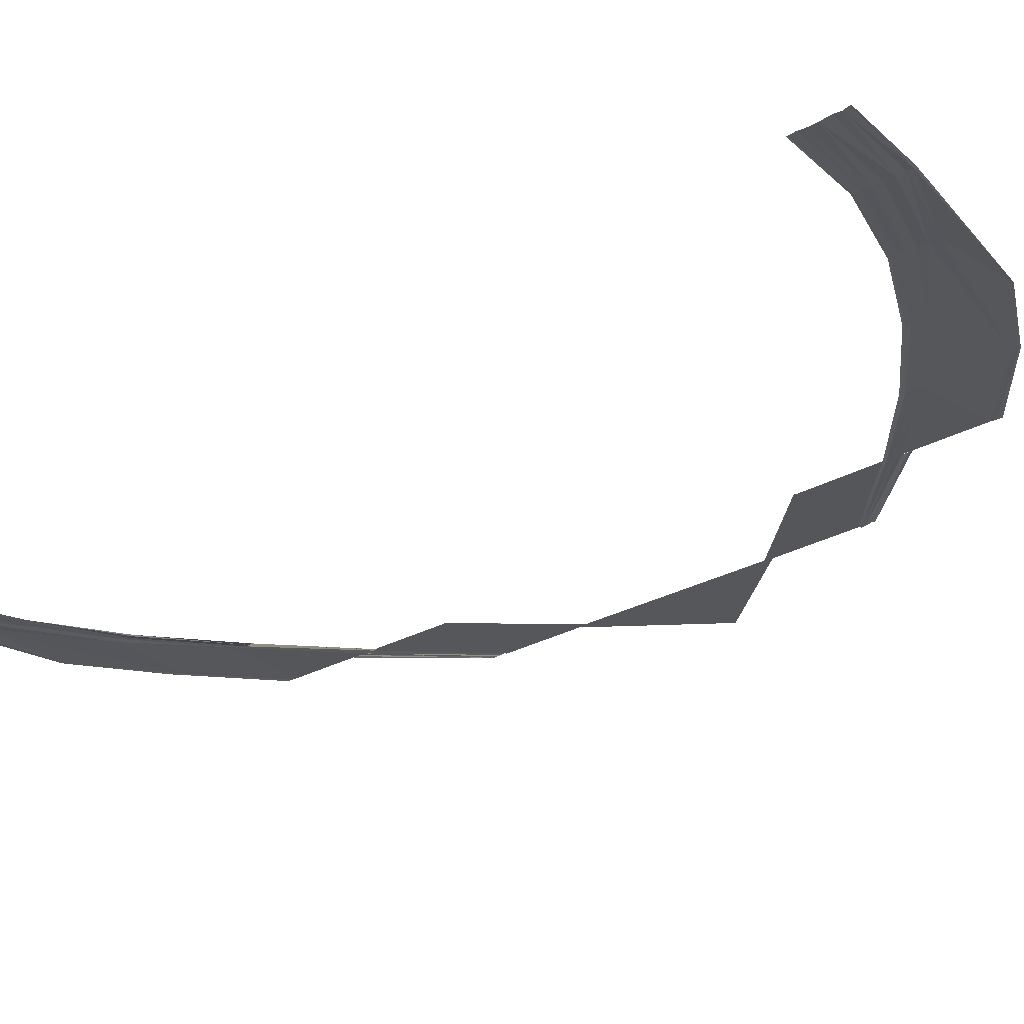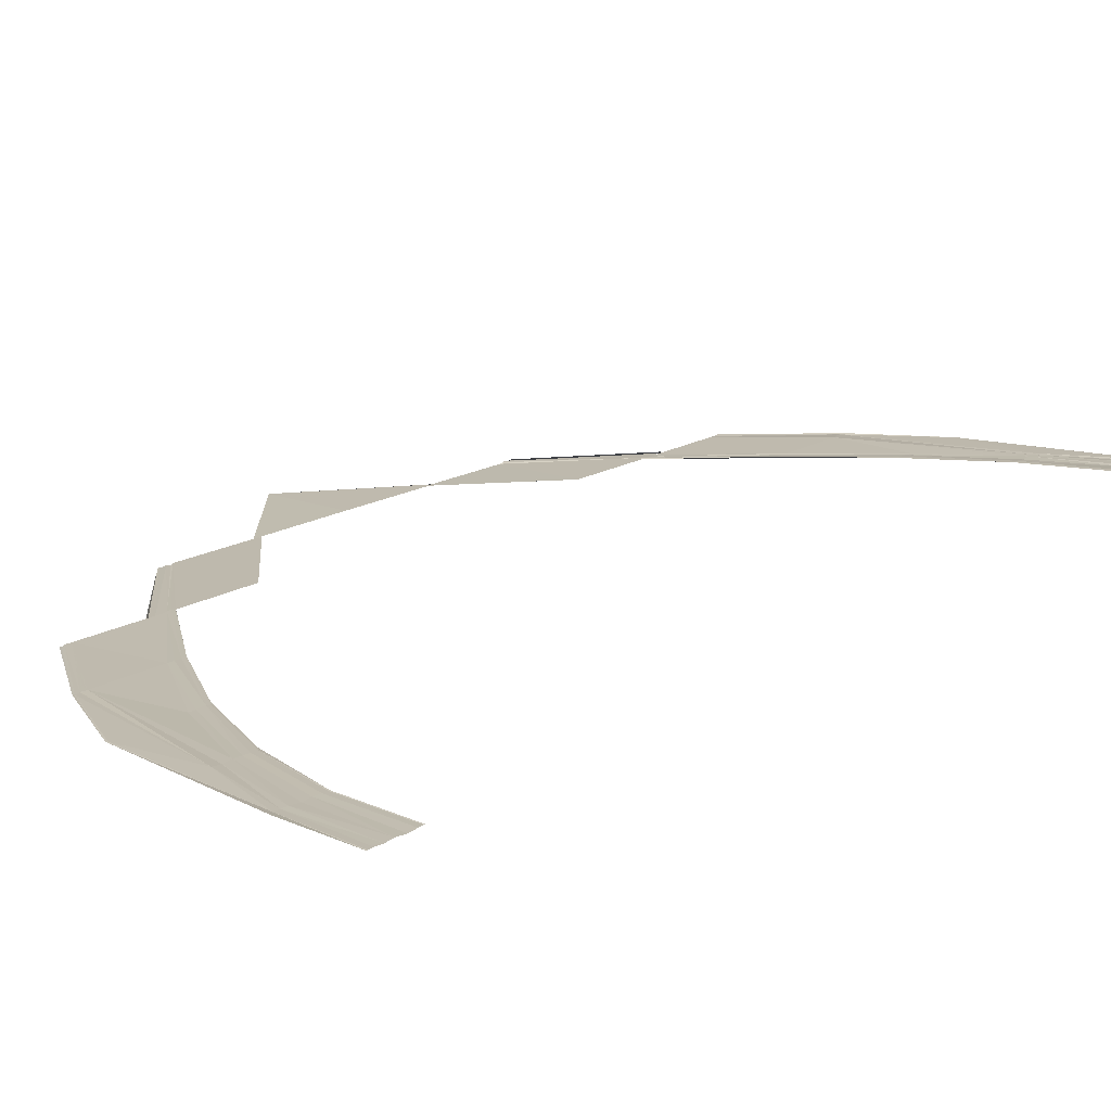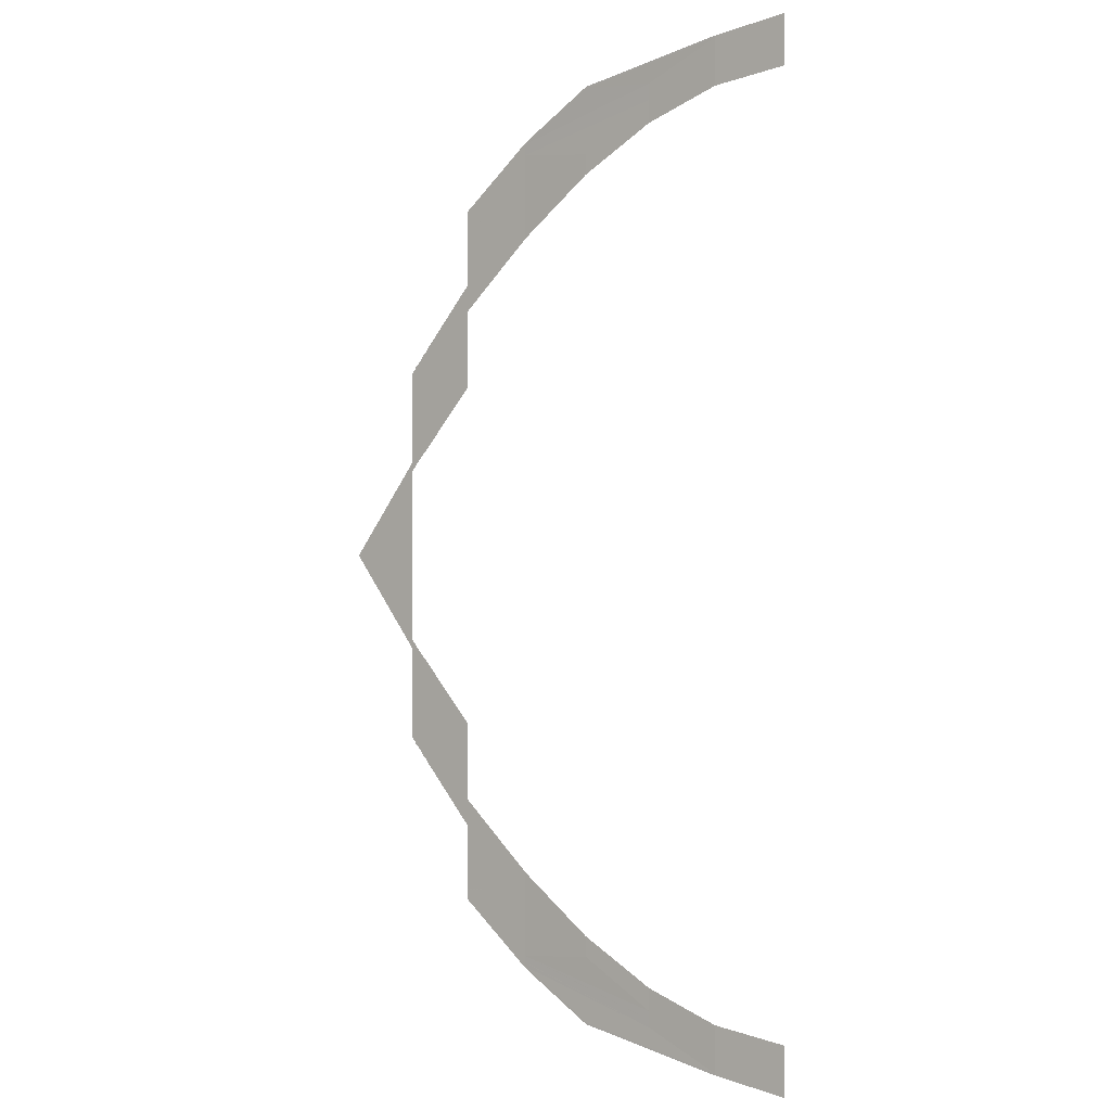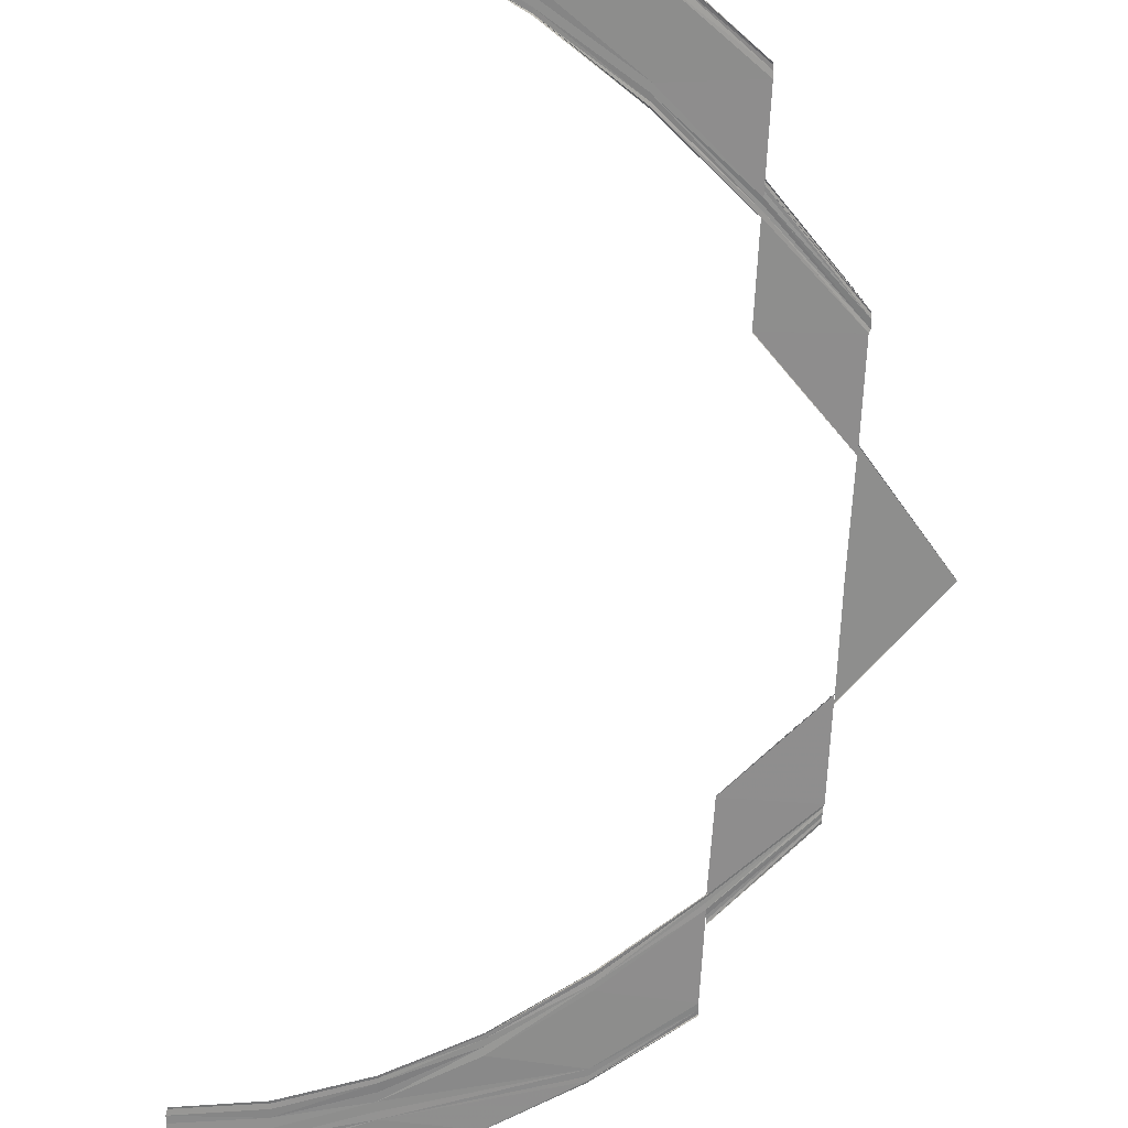
<metadata>
{"format":"obj","ext":"obj","renderer":"f3d","projection":"perspective","resolution":1024,"background":"white","views":[{"elev":-26.3,"azim":131.6,"up":"+Y"},{"elev":15.8,"azim":38.0,"up":"+Y"},{"elev":-0.0,"azim":38.0,"up":"+Z"},{"elev":-64.7,"azim":177.1,"up":"+Y"}]}
</metadata>
<code>
o 19699
v 2242 1880 7.076
v 2241 1880 7.075
v 2242 1880 7.076
v 2241 1880 7.075
v 2242 1880 7.076
v 2241 1880 7.074
v 2242 1880 7.075
v 2242 1880 7.074
v 2241 1880 7.073
v 2242 1880 7.074
v 2241 1880 7.072
v 2242 1880 7.073
v 2242 1880 7.072
v 2241 1880 7.071
v 2242 1880 7.072
v 2241 1880 7.07
v 2242 1880 7.071
v 2242 1880 7.07
v 2242 1880 7.07
v 2241 1880 7.069
v 2241 1880 7.069
v 2242 1880 7.07
v 2242 1880 7.076
v 2241 1880 7.075
v 2242 1880 7.075
v 2242 1880 7.076
v 2241 1880 7.075
v 2242 1880 7.076
v 2241 1880 7.074
v 2242 1880 7.075
v 2241 1880 7.073
v 2242 1880 7.074
v 2242 1880 7.073
v 2241 1880 7.072
v 2242 1880 7.073
v 2241 1880 7.071
v 2242 1880 7.072
v 2242 1880 7.071
v 2241 1880 7.07
v 2242 1880 7.071
v 2241 1880 7.069
v 2242 1880 7.07
v 2242 1880 7.07
v 2241 1880 7.069
v 2242 1880 7.07
v 2241 1880 7.075
v 2241 1880 7.071
v 2241 1880 7.075
v 2241 1880 7.071
v 2241 1880 7.075
v 2241 1880 7.07
v 2241 1880 7.074
v 2241 1880 7.073
v 2241 1880 7.069
v 2241 1880 7.073
v 2241 1880 7.068
v 2241 1880 7.072
v 2241 1880 7.071
v 2241 1880 7.067
v 2241 1880 7.071
v 2241 1880 7.066
v 2241 1880 7.07
v 2241 1880 7.069
v 2241 1880 7.069
v 2241 1880 7.065
v 2241 1880 7.066
v 2241 1880 7.069
v 2241 1880 7.075
v 2241 1880 7.071
v 2241 1880 7.074
v 2241 1880 7.075
v 2241 1880 7.071
v 2241 1880 7.075
v 2241 1880 7.07
v 2241 1880 7.074
v 2241 1880 7.069
v 2241 1880 7.073
v 2241 1880 7.072
v 2241 1880 7.068
v 2241 1880 7.072
v 2241 1880 7.067
v 2241 1880 7.071
v 2241 1880 7.07
v 2241 1880 7.066
v 2241 1880 7.07
v 2241 1880 7.066
v 2241 1880 7.069
v 2241 1880 7.069
v 2241 1880 7.065
v 2241 1880 7.069
v 2241 1880 7.071
v 2241 1880 7.065
v 2241 1880 7.071
v 2241 1880 7.065
v 2241 1880 7.071
v 2241 1880 7.064
v 2241 1880 7.07
v 2241 1880 7.069
v 2241 1880 7.063
v 2241 1880 7.069
v 2241 1880 7.062
v 2241 1880 7.068
v 2241 1880 7.067
v 2241 1880 7.061
v 2241 1880 7.067
v 2241 1880 7.061
v 2241 1880 7.066
v 2241 1880 7.066
v 2241 1880 7.065
v 2241 1880 7.06
v 2241 1880 7.06
v 2241 1880 7.066
v 2241 1880 7.071
v 2241 1880 7.065
v 2241 1880 7.07
v 2241 1880 7.071
v 2241 1880 7.065
v 2241 1880 7.071
v 2241 1880 7.064
v 2241 1880 7.07
v 2241 1880 7.063
v 2241 1880 7.069
v 2241 1880 7.068
v 2241 1880 7.062
v 2241 1880 7.068
v 2241 1880 7.061
v 2241 1880 7.067
v 2241 1880 7.066
v 2241 1880 7.061
v 2241 1880 7.066
v 2241 1880 7.06
v 2241 1880 7.066
v 2241 1880 7.065
v 2241 1880 7.06
v 2241 1880 7.065
v 2241 1880 7.065
v 2241 1880 7.057
v 2241 1880 7.065
v 2241 1880 7.057
v 2241 1880 7.065
v 2241 1880 7.056
v 2241 1880 7.064
v 2241 1880 7.063
v 2241 1880 7.056
v 2241 1880 7.063
v 2241 1880 7.055
v 2241 1880 7.062
v 2241 1880 7.061
v 2241 1880 7.054
v 2241 1880 7.061
v 2241 1880 7.053
v 2241 1880 7.061
v 2241 1880 7.06
v 2241 1880 7.06
v 2241 1880 7.052
v 2241 1880 7.053
v 2241 1880 7.06
v 2241 1880 7.065
v 2241 1880 7.057
v 2241 1880 7.064
v 2241 1880 7.065
v 2241 1880 7.057
v 2241 1880 7.065
v 2241 1880 7.056
v 2241 1880 7.064
v 2241 1880 7.056
v 2241 1880 7.063
v 2241 1880 7.062
v 2241 1880 7.055
v 2241 1880 7.062
v 2241 1880 7.054
v 2241 1880 7.061
v 2241 1880 7.061
v 2241 1880 7.053
v 2241 1880 7.061
v 2241 1880 7.053
v 2241 1880 7.06
v 2241 1880 7.06
v 2241 1880 7.052
v 2241 1880 7.06
v 2241 1880 7.056
v 2241 1880 7.046
v 2241 1880 7.055
v 2241 1880 7.055
v 2241 1880 7.045
v 2241 1880 7.054
v 2241 1880 7.045
v 2241 1880 7.054
v 2241 1880 7.044
v 2241 1880 7.053
v 2241 1880 7.053
v 2241 1880 7.052
v 2241 1880 7.043
v 2241 1880 7.044
v 2241 1880 7.053
v 2241 1880 7.054
v 2241 1880 7.045
v 2241 1880 7.053
v 2241 1880 7.045
v 2241 1880 7.055
v 2241 1880 7.046
v 2241 1880 7.044
v 2241 1880 7.053
v 2241 1880 7.044
v 2241 1880 7.053
v 2241 1880 7.052
v 2241 1880 7.043
v 2241 1880 7.052
v 2241 1880 7.035
v 2241 1880 7.045
v 2241 1880 7.046
v 2241 1880 7.046
v 2241 1880 7.047
v 2241 1880 7.036
v 2241 1880 7.047
v 2241 1880 7.036
v 2241 1880 7.047
v 2241 1880 7.035
v 2241 1880 7.046
v 2241 1880 7.034
v 2241 1880 7.045
v 2241 1880 7.034
v 2241 1880 7.045
v 2241 1880 7.044
v 2241 1880 7.045
v 2241 1880 7.034
v 2241 1880 7.044
v 2241 1880 7.033
v 2241 1880 7.034
v 2241 1880 7.044
v 2241 1880 7.044
v 2241 1880 7.044
v 2241 1880 7.045
v 2241 1880 7.034
v 2241 1880 7.045
v 2241 1880 7.034
v 2241 1880 7.045
v 2241 1880 7.046
v 2241 1880 7.035
v 2241 1880 7.046
v 2241 1880 7.035
v 2241 1880 7.046
v 2241 1880 7.036
v 2241 1880 7.047
v 2241 1880 7.034
v 2241 1880 7.022
v 2241 1880 7.033
v 2241 1880 7.022
v 2241 1880 7.033
v 2241 1880 7.033
v 2241 1880 7.022
v 2241 1880 7.022
v 2241 1880 7.033
v 2241 1880 7.033
v 2241 1880 7.022
v 2241 1880 7.033
v 2241 1880 7.023
v 2241 1880 7.01
v 2241 1880 7.023
v 2241 1880 7.01
v 2241 1880 7.01
v 2241 1880 7.023
v 2241 1880 7.01
v 2241 1880 6.998
v 2241 1880 7.01
v 2241 1880 6.998
v 2241 1880 7.01
v 2241 1880 6.998
v 2241 1880 7.01
v 2241 1880 6.987
v 2241 1880 6.988
v 2241 1880 6.999
v 2241 1880 6.988
v 2241 1880 6.999
v 2241 1880 6.988
v 2241 1880 6.999
v 2241 1880 6.999
v 2241 1880 6.988
v 2241 1880 6.988
v 2241 1880 6.999
v 2241 1880 6.974
v 2241 1880 6.974
v 2241 1880 6.985
v 2241 1880 6.975
v 2241 1880 6.974
v 2241 1880 6.985
v 2241 1880 6.975
v 2241 1880 6.986
v 2241 1880 6.975
v 2241 1880 6.986
v 2241 1880 6.986
v 2241 1880 6.985
v 2241 1880 6.974
v 2241 1880 6.986
v 2241 1880 6.986
v 2241 1880 6.987
v 2241 1880 6.975
v 2241 1880 6.986
v 2241 1880 6.976
v 2241 1880 6.987
v 2241 1880 6.987
v 2241 1880 6.976
v 2241 1880 6.987
v 2241 1880 6.976
v 2241 1880 6.987
v 2241 1880 6.987
v 2241 1880 6.988
v 2241 1880 6.977
v 2241 1880 6.977
v 2241 1880 6.987
v 2241 1880 6.977
v 2241 1880 6.968
v 2241 1880 6.977
v 2241 1880 6.977
v 2241 1880 6.978
v 2241 1880 6.969
v 2241 1880 6.978
v 2241 1880 6.968
v 2241 1880 6.977
v 2241 1880 6.967
v 2241 1880 6.976
v 2241 1880 6.977
v 2241 1880 6.976
v 2241 1880 6.966
v 2241 1880 6.976
v 2241 1880 6.965
v 2241 1880 6.966
v 2241 1880 6.975
v 2241 1880 6.976
v 2241 1880 6.975
v 2241 1880 6.976
v 2241 1880 6.967
v 2241 1880 6.976
v 2241 1880 6.968
v 2241 1880 6.977
v 2241 1880 6.977
v 2241 1880 6.978
v 2241 1880 6.969
v 2241 1880 6.968
v 2241 1880 6.977
v 2241 1880 6.976
v 2241 1880 6.987
v 2241 1880 6.977
v 2241 1880 6.987
v 2241 1880 6.964
v 2241 1880 6.956
v 2241 1880 6.964
v 2241 1880 6.956
v 2241 1880 6.964
v 2241 1880 6.957
v 2241 1880 6.965
v 2241 1880 6.965
v 2241 1880 6.958
v 2241 1880 6.965
v 2241 1880 6.959
v 2241 1880 6.966
v 2241 1880 6.967
v 2241 1880 6.96
v 2241 1880 6.967
v 2241 1880 6.96
v 2241 1880 6.968
v 2241 1880 6.968
v 2241 1880 6.969
v 2241 1880 6.961
v 2241 1880 6.961
v 2241 1880 6.968
v 2241 1880 6.964
v 2241 1880 6.956
v 2241 1880 6.965
v 2241 1880 6.964
v 2241 1880 6.956
v 2241 1880 6.964
v 2241 1880 6.957
v 2241 1880 6.965
v 2241 1880 6.958
v 2241 1880 6.965
v 2241 1880 6.966
v 2241 1880 6.959
v 2241 1880 6.966
v 2241 1880 6.96
v 2241 1880 6.967
v 2241 1880 6.968
v 2241 1880 6.96
v 2241 1880 6.968
v 2241 1880 6.961
v 2241 1880 6.968
v 2241 1880 6.969
v 2241 1880 6.961
v 2241 1880 6.969
v 2241 1880 6.956
v 2241 1880 6.95
v 2241 1880 6.956
v 2241 1880 6.95
v 2241 1880 6.956
v 2241 1880 6.951
v 2241 1880 6.957
v 2241 1880 6.958
v 2241 1880 6.952
v 2241 1880 6.958
v 2241 1880 6.953
v 2241 1880 6.959
v 2241 1880 6.96
v 2241 1880 6.954
v 2241 1880 6.96
v 2241 1880 6.955
v 2241 1880 6.96
v 2241 1880 6.961
v 2241 1880 6.961
v 2241 1880 6.956
v 2241 1880 6.955
v 2241 1880 6.961
v 2241 1880 6.956
v 2241 1880 6.95
v 2241 1880 6.957
v 2241 1880 6.956
v 2241 1880 6.95
v 2241 1880 6.956
v 2241 1880 6.951
v 2241 1880 6.957
v 2241 1880 6.952
v 2241 1880 6.958
v 2241 1880 6.959
v 2241 1880 6.953
v 2241 1880 6.959
v 2241 1880 6.954
v 2241 1880 6.96
v 2241 1880 6.96
v 2241 1880 6.955
v 2241 1880 6.96
v 2241 1880 6.955
v 2241 1880 6.961
v 2241 1880 6.961
v 2241 1880 6.956
v 2241 1880 6.961
v 2241 1880 6.95
v 2241 1880 6.946
v 2241 1880 6.95
v 2241 1880 6.946
v 2241 1880 6.95
v 2241 1880 6.947
v 2241 1880 6.951
v 2241 1880 6.952
v 2241 1880 6.948
v 2241 1880 6.952
v 2241 1880 6.949
v 2241 1880 6.953
v 2241 1880 6.954
v 2241 1880 6.95
v 2241 1880 6.954
v 2241 1880 6.951
v 2241 1880 6.955
v 2241 1880 6.955
v 2241 1880 6.956
v 2241 1880 6.952
v 2241 1880 6.952
v 2241 1880 6.955
v 2241 1880 6.95
v 2241 1880 6.946
v 2241 1880 6.951
v 2241 1880 6.95
v 2241 1880 6.946
v 2241 1880 6.95
v 2241 1880 6.947
v 2241 1880 6.951
v 2241 1880 6.948
v 2241 1880 6.952
v 2241 1880 6.953
v 2241 1880 6.949
v 2241 1880 6.953
v 2241 1880 6.95
v 2241 1880 6.954
v 2241 1880 6.955
v 2241 1880 6.951
v 2241 1880 6.955
v 2241 1880 6.952
v 2241 1880 6.955
v 2241 1880 6.956
v 2241 1880 6.952
v 2241 1880 6.956
v 2241 1880 6.946
v 2242 1880 6.945
v 2241 1880 6.946
v 2242 1880 6.945
v 2241 1880 6.946
v 2242 1880 6.946
v 2241 1880 6.947
v 2241 1880 6.948
v 2242 1880 6.947
v 2241 1880 6.948
v 2242 1880 6.948
v 2241 1880 6.949
v 2241 1880 6.95
v 2242 1880 6.949
v 2241 1880 6.95
v 2242 1880 6.95
v 2241 1880 6.951
v 2241 1880 6.952
v 2241 1880 6.952
v 2242 1880 6.951
v 2242 1880 6.951
v 2241 1880 6.952
v 2241 1880 6.946
v 2242 1880 6.945
v 2241 1880 6.947
v 2241 1880 6.946
v 2242 1880 6.945
v 2241 1880 6.946
v 2242 1880 6.946
v 2241 1880 6.947
v 2242 1880 6.947
v 2241 1880 6.948
v 2241 1880 6.949
v 2242 1880 6.948
v 2241 1880 6.949
v 2242 1880 6.949
v 2241 1880 6.95
v 2241 1880 6.951
v 2242 1880 6.95
v 2241 1880 6.951
v 2242 1880 6.951
v 2241 1880 6.952
v 2241 1880 6.952
v 2242 1880 6.951
v 2241 1880 6.952
f 1 2 3
f 2 4 5
f 6 4 5
f 7 6 3
f 7 6 8
f 6 9 10
f 11 9 10
f 12 11 8
f 12 11 13
f 11 14 15
f 16 14 15
f 17 16 13
f 17 16 18
f 19 20 18
f 16 21 22
f 20 21 22
f 23 24 25
f 23 24 26
f 24 27 28
f 24 29 30
f 31 29 30
f 32 31 25
f 32 31 33
f 31 34 35
f 36 34 35
f 37 36 33
f 37 36 38
f 36 39 40
f 41 39 40
f 42 41 38
f 42 41 43
f 41 44 45
f 46 47 48
f 47 49 50
f 51 49 50
f 52 51 48
f 52 51 53
f 51 54 55
f 56 54 55
f 57 56 53
f 57 56 58
f 56 59 60
f 61 59 60
f 62 61 58
f 62 61 63
f 64 65 63
f 61 66 67
f 65 66 67
f 68 69 70
f 68 69 71
f 69 72 73
f 69 74 75
f 76 74 75
f 77 76 70
f 77 76 78
f 76 79 80
f 81 79 80
f 82 81 78
f 82 81 83
f 81 84 85
f 86 84 85
f 87 86 83
f 87 86 88
f 86 89 90
f 91 92 93
f 92 94 95
f 96 94 95
f 97 96 93
f 97 96 98
f 96 99 100
f 101 99 100
f 102 101 98
f 102 101 103
f 101 104 105
f 106 104 105
f 107 106 103
f 107 106 108
f 109 110 108
f 106 111 112
f 110 111 112
f 113 114 115
f 113 114 116
f 114 117 118
f 114 119 120
f 121 119 120
f 122 121 115
f 122 121 123
f 121 124 125
f 126 124 125
f 127 126 123
f 127 126 128
f 126 129 130
f 131 129 130
f 132 131 128
f 132 131 133
f 131 134 135
f 136 137 138
f 137 139 140
f 141 139 140
f 142 141 138
f 142 141 143
f 141 144 145
f 146 144 145
f 147 146 143
f 147 146 148
f 146 149 150
f 151 149 150
f 152 151 148
f 152 151 153
f 154 155 153
f 151 156 157
f 155 156 157
f 158 159 160
f 158 159 161
f 159 162 163
f 159 164 165
f 166 164 165
f 167 166 160
f 167 166 168
f 166 169 170
f 171 169 170
f 172 171 168
f 172 171 173
f 171 174 175
f 176 174 175
f 177 176 173
f 177 176 178
f 176 179 180
f 181 182 183
f 184 185 181
f 184 185 186
f 185 187 188
f 189 187 188
f 190 189 186
f 190 189 191
f 192 193 191
f 189 194 195
f 193 194 195
f 196 197 183
f 196 197 198
f 197 199 200
f 201 199 200
f 197 202 203
f 204 202 203
f 205 204 198
f 205 204 206
f 204 207 208
f 201 209 210
f 211 209 212
f 213 214 212
f 213 214 215
f 215 216 217
f 214 218 219
f 209 218 219
f 209 220 221
f 222 220 221
f 223 222 224
f 223 222 225
f 222 226 227
f 228 226 227
f 229 228 230
f 231 229 232
f 231 229 233
f 229 234 235
f 236 234 235
f 237 236 233
f 237 236 238
f 236 239 240
f 241 239 240
f 242 241 238
f 242 241 217
f 241 243 244
f 245 246 247
f 246 248 249
f 250 251 245
f 250 252 253
f 254 255 256
f 257 258 259
f 258 260 259
f 260 261 262
f 263 264 265
f 265 266 267
f 266 268 269
f 270 271 272
f 273 271 274
f 275 270 276
f 277 275 276
f 278 279 280
f 281 282 283
f 284 282 283
f 285 281 286
f 285 287 288
f 289 287 288
f 290 284 291
f 290 284 292
f 292 293 294
f 295 289 294
f 295 289 296
f 284 297 298
f 299 297 298
f 300 299 291
f 300 299 301
f 289 302 303
f 304 302 303
f 305 304 296
f 305 304 306
f 307 308 306
f 304 309 310
f 311 309 310
f 311 312 313
f 314 312 315
f 312 316 317
f 312 318 319
f 320 318 319
f 321 320 322
f 321 320 323
f 320 324 325
f 326 324 325
f 327 326 328
f 329 327 330
f 329 327 331
f 327 332 333
f 334 332 333
f 335 334 331
f 335 334 336
f 337 338 336
f 334 339 340
f 338 339 340
f 299 341 342
f 343 341 342
f 344 343 307
f 344 343 301
f 345 346 347
f 346 348 349
f 350 348 349
f 351 350 347
f 351 350 352
f 350 353 354
f 355 353 354
f 356 355 352
f 356 355 357
f 355 358 359
f 360 358 359
f 361 360 357
f 361 360 362
f 363 364 362
f 360 365 366
f 364 365 366
f 367 368 369
f 367 368 370
f 368 371 372
f 368 373 374
f 375 373 374
f 376 375 369
f 376 375 377
f 375 378 379
f 380 378 379
f 381 380 377
f 381 380 382
f 380 383 384
f 385 383 384
f 386 385 382
f 386 385 387
f 385 388 389
f 390 391 392
f 391 393 394
f 395 393 394
f 396 395 392
f 396 395 397
f 395 398 399
f 400 398 399
f 401 400 397
f 401 400 402
f 400 403 404
f 405 403 404
f 406 405 402
f 406 405 407
f 408 409 407
f 405 410 411
f 409 410 411
f 412 413 414
f 412 413 415
f 413 416 417
f 413 418 419
f 420 418 419
f 421 420 414
f 421 420 422
f 420 423 424
f 425 423 424
f 426 425 422
f 426 425 427
f 425 428 429
f 430 428 429
f 431 430 427
f 431 430 432
f 430 433 434
f 435 436 437
f 436 438 439
f 440 438 439
f 441 440 437
f 441 440 442
f 440 443 444
f 445 443 444
f 446 445 442
f 446 445 447
f 445 448 449
f 450 448 449
f 451 450 447
f 451 450 452
f 453 454 452
f 450 455 456
f 454 455 456
f 457 458 459
f 457 458 460
f 458 461 462
f 458 463 464
f 465 463 464
f 466 465 459
f 466 465 467
f 465 468 469
f 470 468 469
f 471 470 467
f 471 470 472
f 470 473 474
f 475 473 474
f 476 475 472
f 476 475 477
f 475 478 479
f 480 481 482
f 481 483 484
f 485 483 484
f 486 485 482
f 486 485 487
f 485 488 489
f 490 488 489
f 491 490 487
f 491 490 492
f 490 493 494
f 495 493 494
f 496 495 492
f 496 495 497
f 498 499 497
f 495 500 501
f 499 500 501
f 502 503 504
f 502 503 505
f 503 506 507
f 503 508 509
f 510 508 509
f 511 510 504
f 511 510 512
f 510 513 514
f 515 513 514
f 516 515 512
f 516 515 517
f 515 518 519
f 520 518 519
f 521 520 517
f 521 520 522
f 520 523 524

</code>
